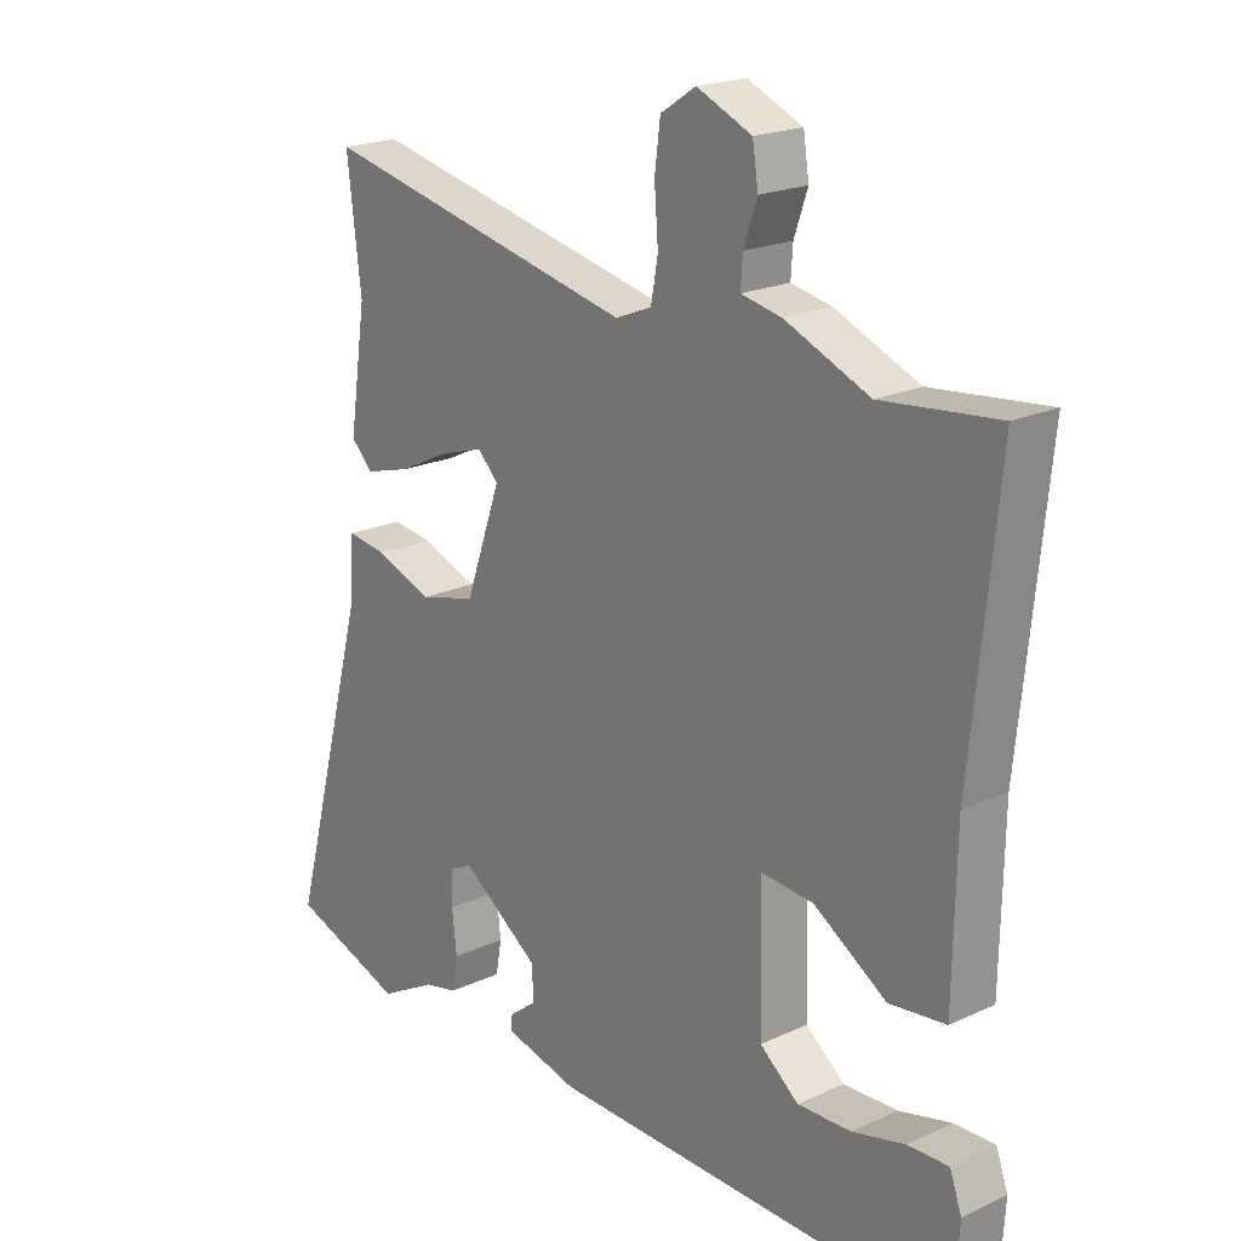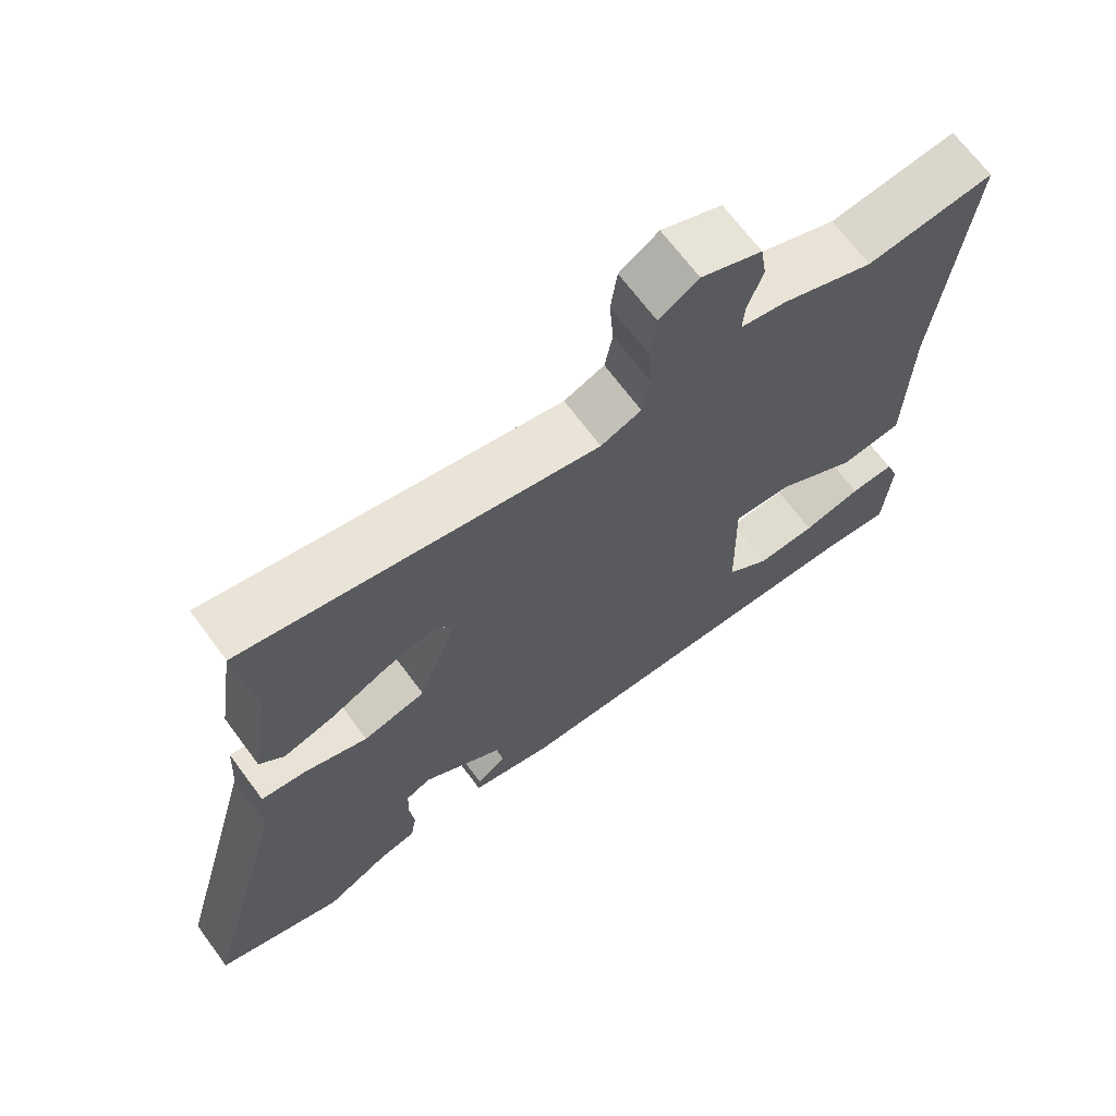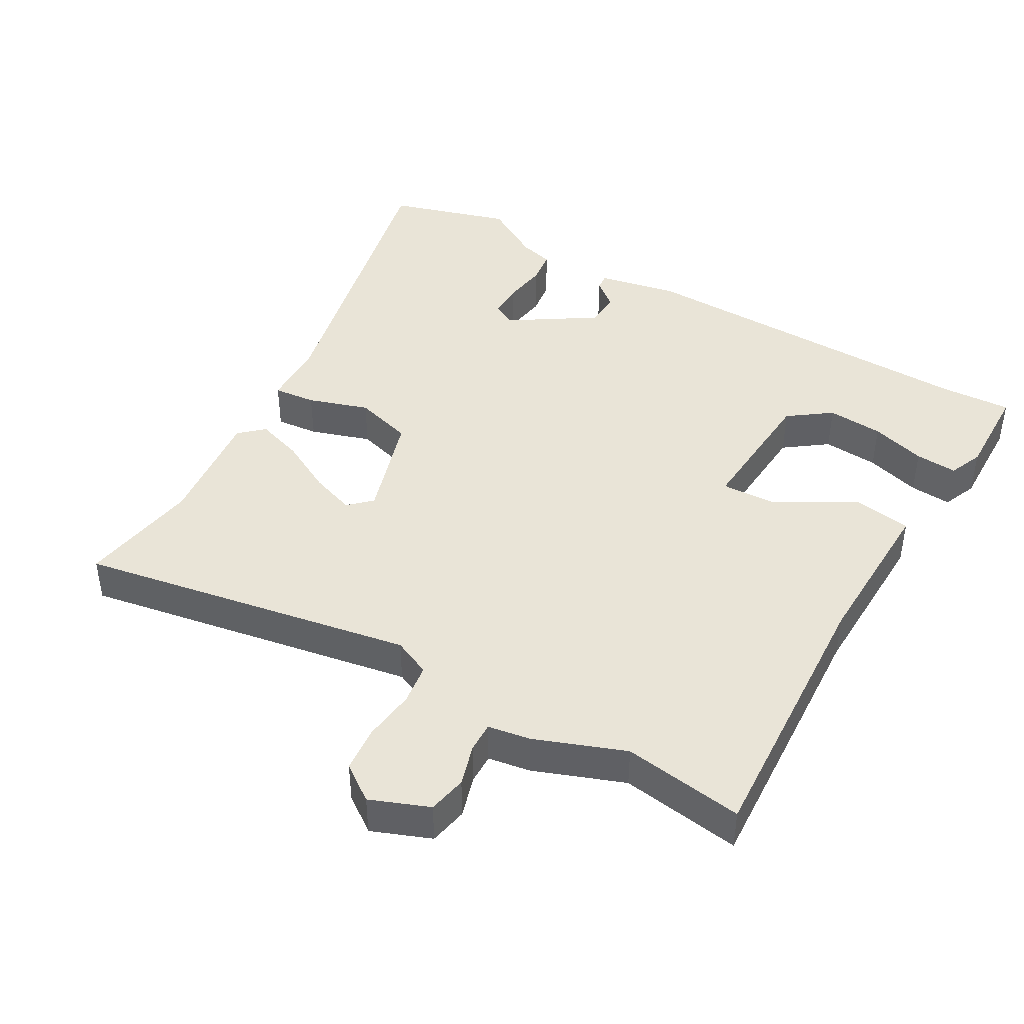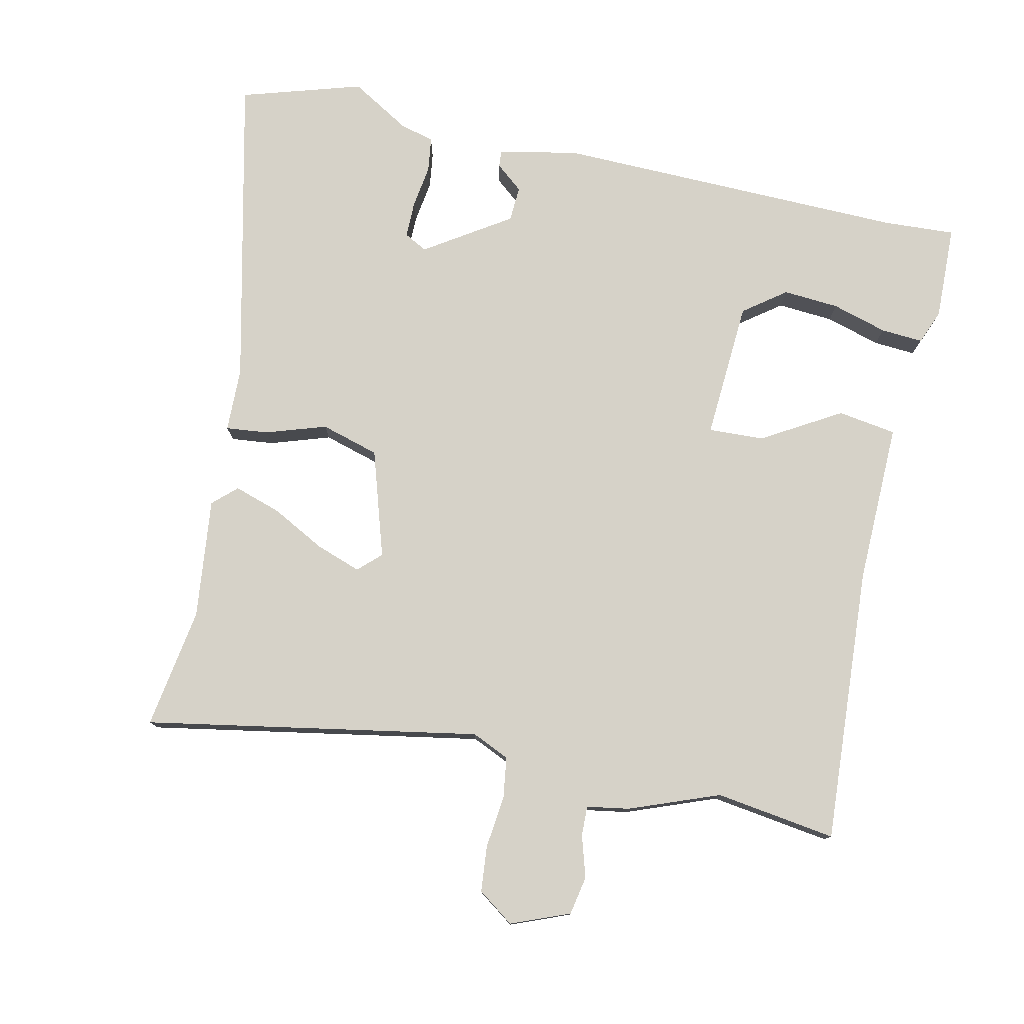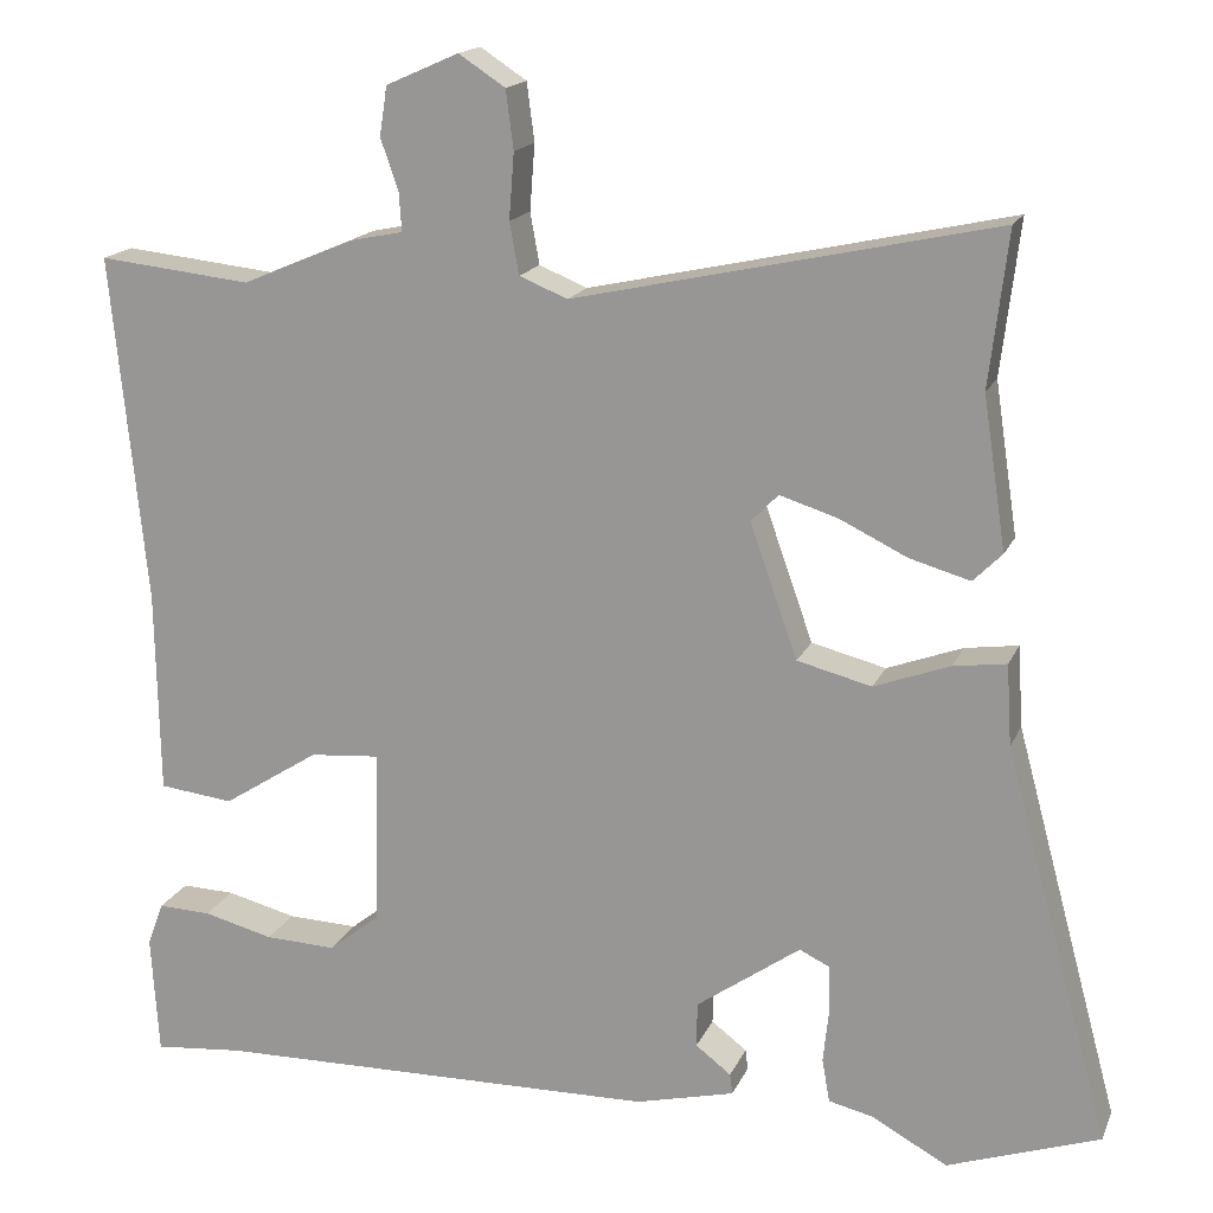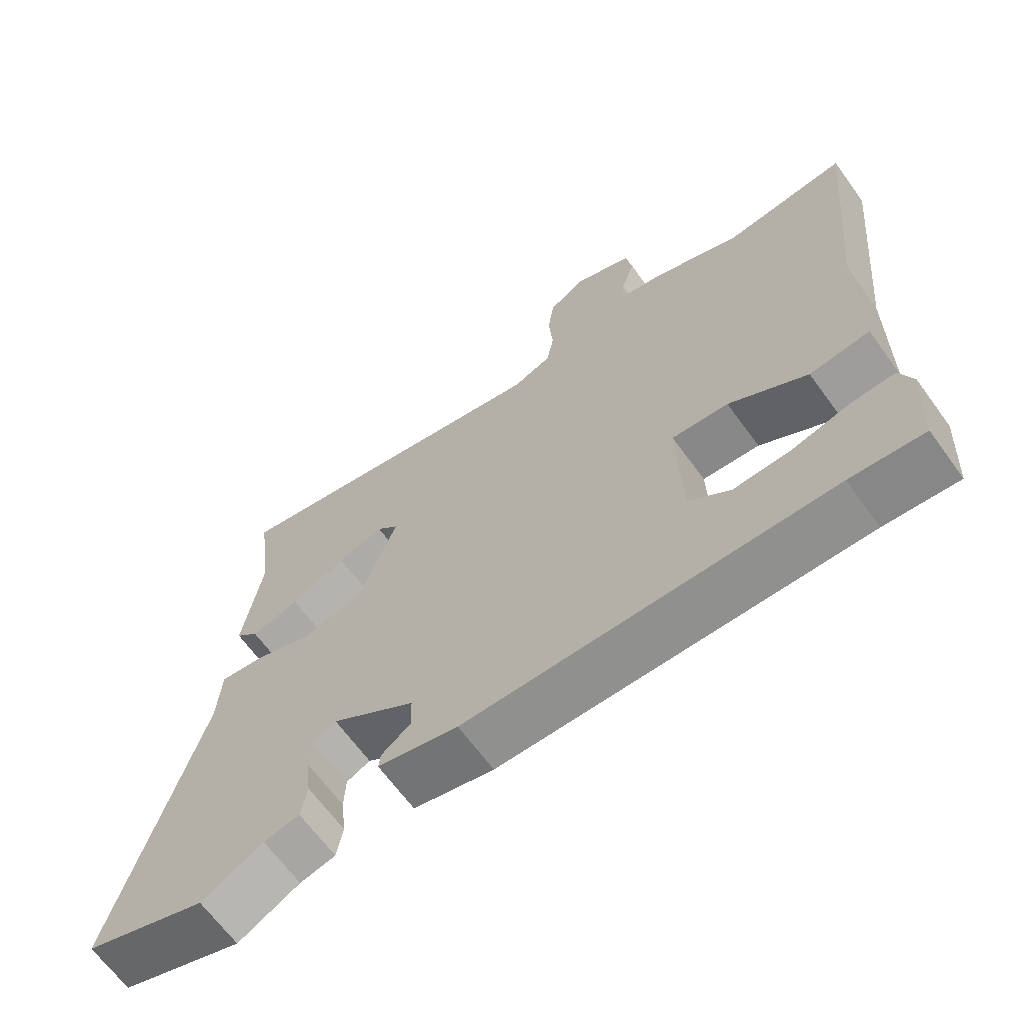
<metadata>
{"format":"obj","ext":"obj","renderer":"f3d","projection":"perspective","resolution":1024,"background":"white","views":[{"elev":20.4,"azim":49.9,"up":"+Z"},{"elev":68.5,"azim":-36.6,"up":"+Z"},{"elev":43.1,"azim":32.3,"up":"+Y"},{"elev":77.7,"azim":14.5,"up":"+Y"},{"elev":16.9,"azim":-162.1,"up":"+Z"},{"elev":-66.3,"azim":36.1,"up":"+Z"}]}
</metadata>
<code>
v 0.533 0.07 -0.503
v 0.427 0.07 -0.493
v -0.102 0.07 -0.483
v -0.219 0.07 -0.454
v -0.216 0.07 -0.43
v -0.174 0.07 -0.398
v -0.175 0.07 -0.345
v -0.298 0.07 -0.258
v -0.333 0.07 -0.275
v -0.335 0.07 -0.329
v -0.328 0.07 -0.394
v -0.337 0.07 -0.446
v -0.389 0.07 -0.458
v -0.479 0.07 -0.507
v -0.658 0.07 -0.445
v -0.533 0.07 0.018
v -0.527 0.07 0.114
v -0.464 0.07 0.105
v -0.375 0.07 0.072
v -0.287 0.07 0.094
v -0.231 0.07 0.252
v -0.263 0.07 0.285
v -0.331 0.07 0.264
v -0.412 0.07 0.225
v -0.483 0.07 0.205
v -0.517 0.07 0.239
v -0.49 0.07 0.418
v -0.512 0.07 0.6
v -0.016 0.07 0.491
v 0.041 0.07 0.514
v 0.052 0.07 0.575
v 0.046 0.07 0.653
v 0.055 0.07 0.722
v 0.11 0.07 0.758
v 0.196 0.07 0.72
v 0.205 0.07 0.662
v 0.184 0.07 0.601
v 0.181 0.07 0.556
v 0.244 0.07 0.543
v 0.376 0.07 0.487
v 0.557 0.07 0.506
v 0.516 0.07 0.094
v 0.512 0.07 -0.148
v 0.424 0.07 -0.158
v 0.31 0.07 -0.085
v 0.227 0.07 -0.078
v 0.232 0.07 -0.286
v 0.293 0.07 -0.335
v 0.377 0.07 -0.332
v 0.46 0.07 -0.311
v 0.523 0.07 -0.309
v 0.542 0.07 -0.361
v 0.533 0 -0.503
v 0.427 0 -0.493
v -0.102 0 -0.483
v -0.219 0 -0.454
v -0.216 0 -0.43
v -0.174 0 -0.398
v -0.175 0 -0.345
v -0.298 0 -0.258
v -0.333 0 -0.275
v -0.335 0 -0.329
v -0.328 0 -0.394
v -0.337 0 -0.446
v -0.389 0 -0.458
v -0.479 0 -0.507
v -0.658 0 -0.445
v -0.533 0 0.018
v -0.527 0 0.114
v -0.464 0 0.105
v -0.375 0 0.072
v -0.287 0 0.094
v -0.231 0 0.252
v -0.263 0 0.285
v -0.331 0 0.264
v -0.412 0 0.225
v -0.483 0 0.205
v -0.517 0 0.239
v -0.49 0 0.418
v -0.512 0 0.6
v -0.016 0 0.491
v 0.041 0 0.514
v 0.052 0 0.575
v 0.046 0 0.653
v 0.055 0 0.722
v 0.11 0 0.758
v 0.196 0 0.72
v 0.205 0 0.662
v 0.184 0 0.601
v 0.181 0 0.556
v 0.244 0 0.543
v 0.376 0 0.487
v 0.557 0 0.506
v 0.516 0 0.094
v 0.512 0 -0.148
v 0.424 0 -0.158
v 0.31 0 -0.085
v 0.227 0 -0.078
v 0.232 0 -0.286
v 0.293 0 -0.335
v 0.377 0 -0.332
v 0.46 0 -0.311
v 0.523 0 -0.309
v 0.542 0 -0.361
f 52 1 2
f 51 52 2
f 50 51 2
f 49 50 2
f 4 5 6
f 3 4 6
f 2 3 6
f 49 2 6
f 48 49 6
f 47 48 6 7
f 46 47 7 8
f 42 43 44 45
f 42 45 46
f 41 42 46
f 40 41 46
f 40 46 8
f 39 40 8
f 38 39 8
f 35 36 37
f 34 35 37
f 33 34 37
f 32 33 37
f 31 32 37
f 30 31 37 38
f 38 8 9
f 30 38 9
f 29 30 9
f 27 28 29
f 26 27 29
f 25 26 29
f 24 25 29
f 23 24 29
f 22 23 29
f 21 22 29
f 20 21 29 9
f 16 17 18 19
f 19 20 9
f 16 19 9
f 15 16 9
f 14 15 9
f 13 14 9
f 10 11 12 13
f 9 10 13
f 54 53 104
f 54 104 103
f 54 103 102
f 54 102 101
f 58 57 56
f 58 56 55
f 58 55 54
f 58 54 101
f 58 101 100
f 59 58 100 99
f 60 59 99 98
f 97 96 95 94
f 98 97 94
f 98 94 93
f 98 93 92
f 60 98 92
f 60 92 91
f 60 91 90
f 89 88 87
f 89 87 86
f 89 86 85
f 89 85 84
f 89 84 83
f 90 89 83 82
f 61 60 90
f 61 90 82
f 61 82 81
f 81 80 79
f 81 79 78
f 81 78 77
f 81 77 76
f 81 76 75
f 81 75 74
f 81 74 73
f 61 81 73 72
f 71 70 69 68
f 61 72 71
f 61 71 68
f 61 68 67
f 61 67 66
f 61 66 65
f 65 64 63 62
f 65 62 61
f 1 53 54 2
f 2 54 55 3
f 3 55 56 4
f 4 56 57 5
f 5 57 58 6
f 6 58 59 7
f 7 59 60 8
f 8 60 61 9
f 9 61 62 10
f 10 62 63 11
f 11 63 64 12
f 12 64 65 13
f 13 65 66 14
f 14 66 67 15
f 15 67 68 16
f 16 68 69 17
f 17 69 70 18
f 18 70 71 19
f 19 71 72 20
f 20 72 73 21
f 21 73 74 22
f 22 74 75 23
f 23 75 76 24
f 24 76 77 25
f 25 77 78 26
f 26 78 79 27
f 27 79 80 28
f 28 80 81 29
f 29 81 82 30
f 30 82 83 31
f 31 83 84 32
f 32 84 85 33
f 33 85 86 34
f 34 86 87 35
f 35 87 88 36
f 36 88 89 37
f 37 89 90 38
f 38 90 91 39
f 39 91 92 40
f 40 92 93 41
f 41 93 94 42
f 42 94 95 43
f 43 95 96 44
f 44 96 97 45
f 45 97 98 46
f 46 98 99 47
f 47 99 100 48
f 48 100 101 49
f 49 101 102 50
f 50 102 103 51
f 51 103 104 52
f 52 104 53 1

</code>
